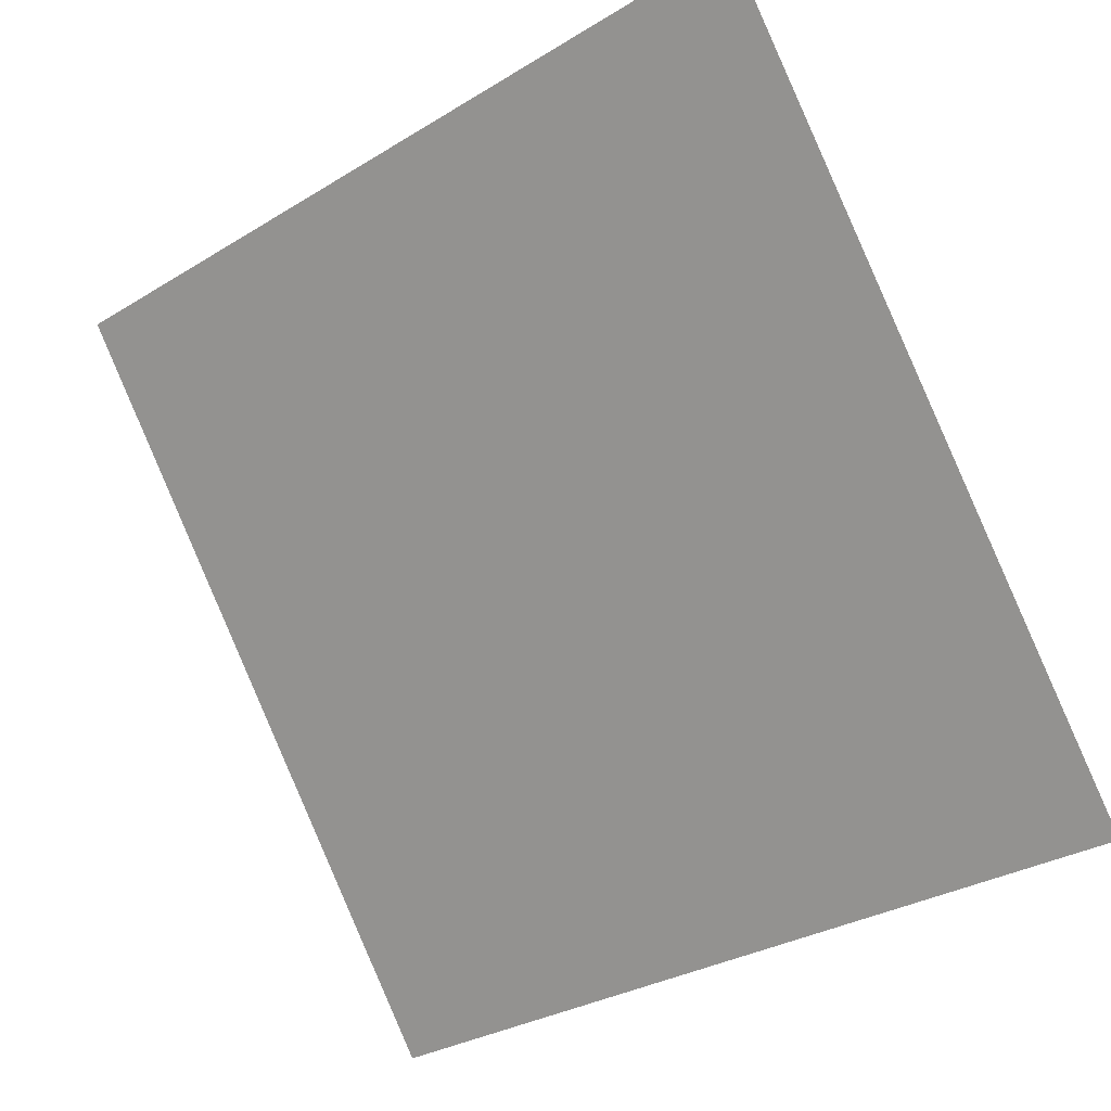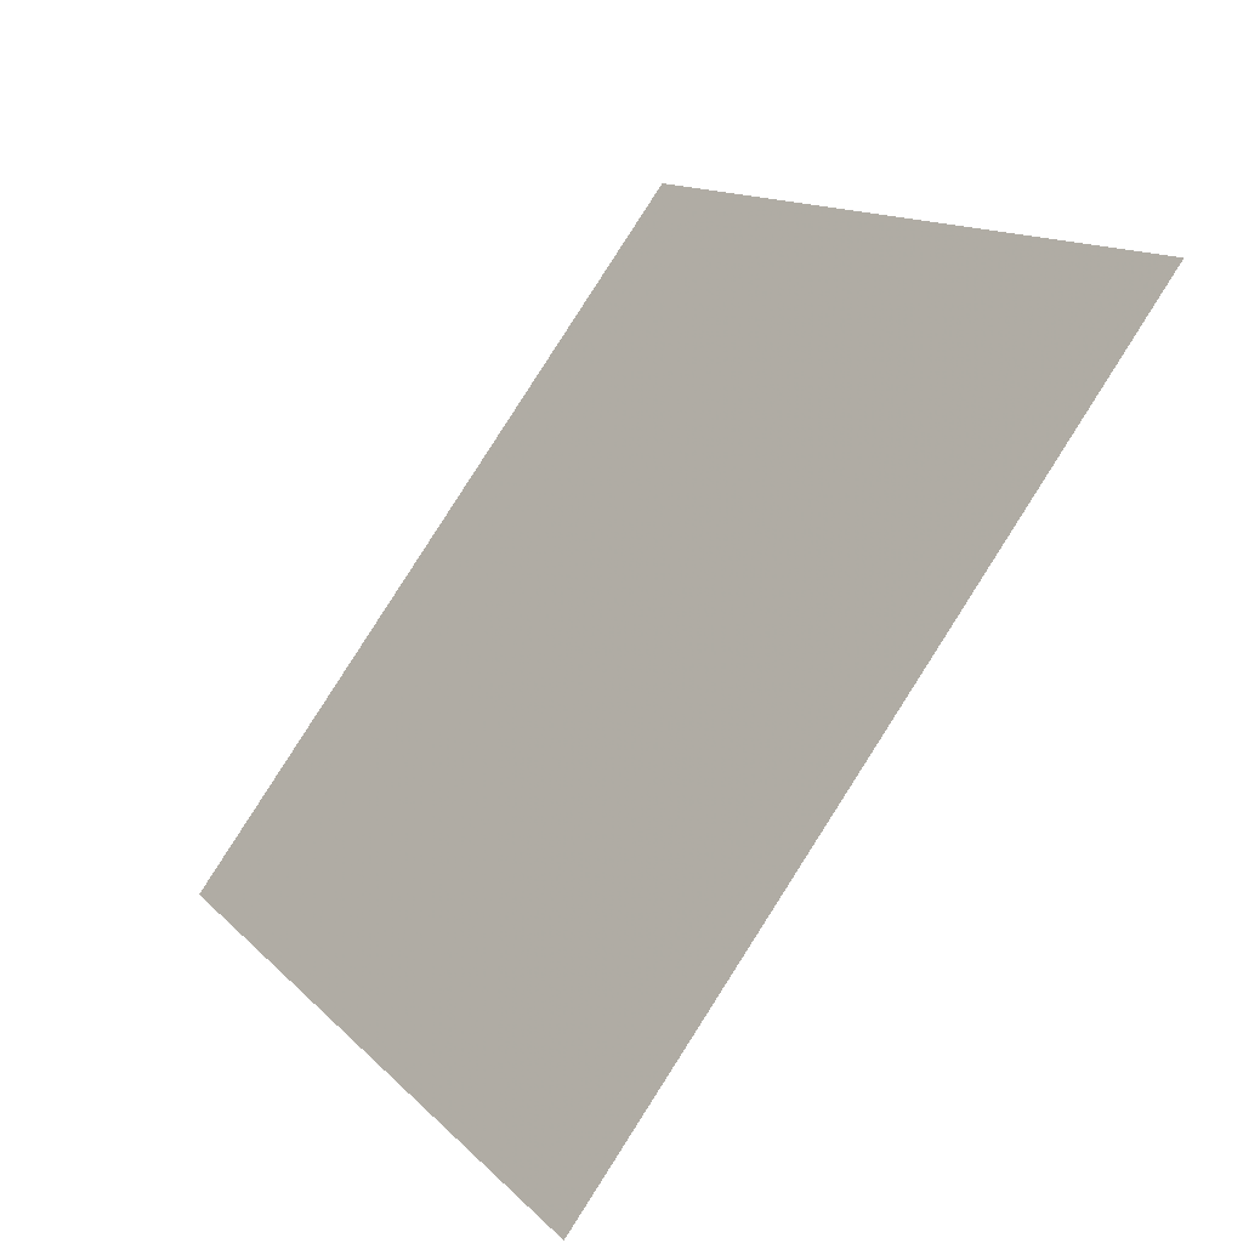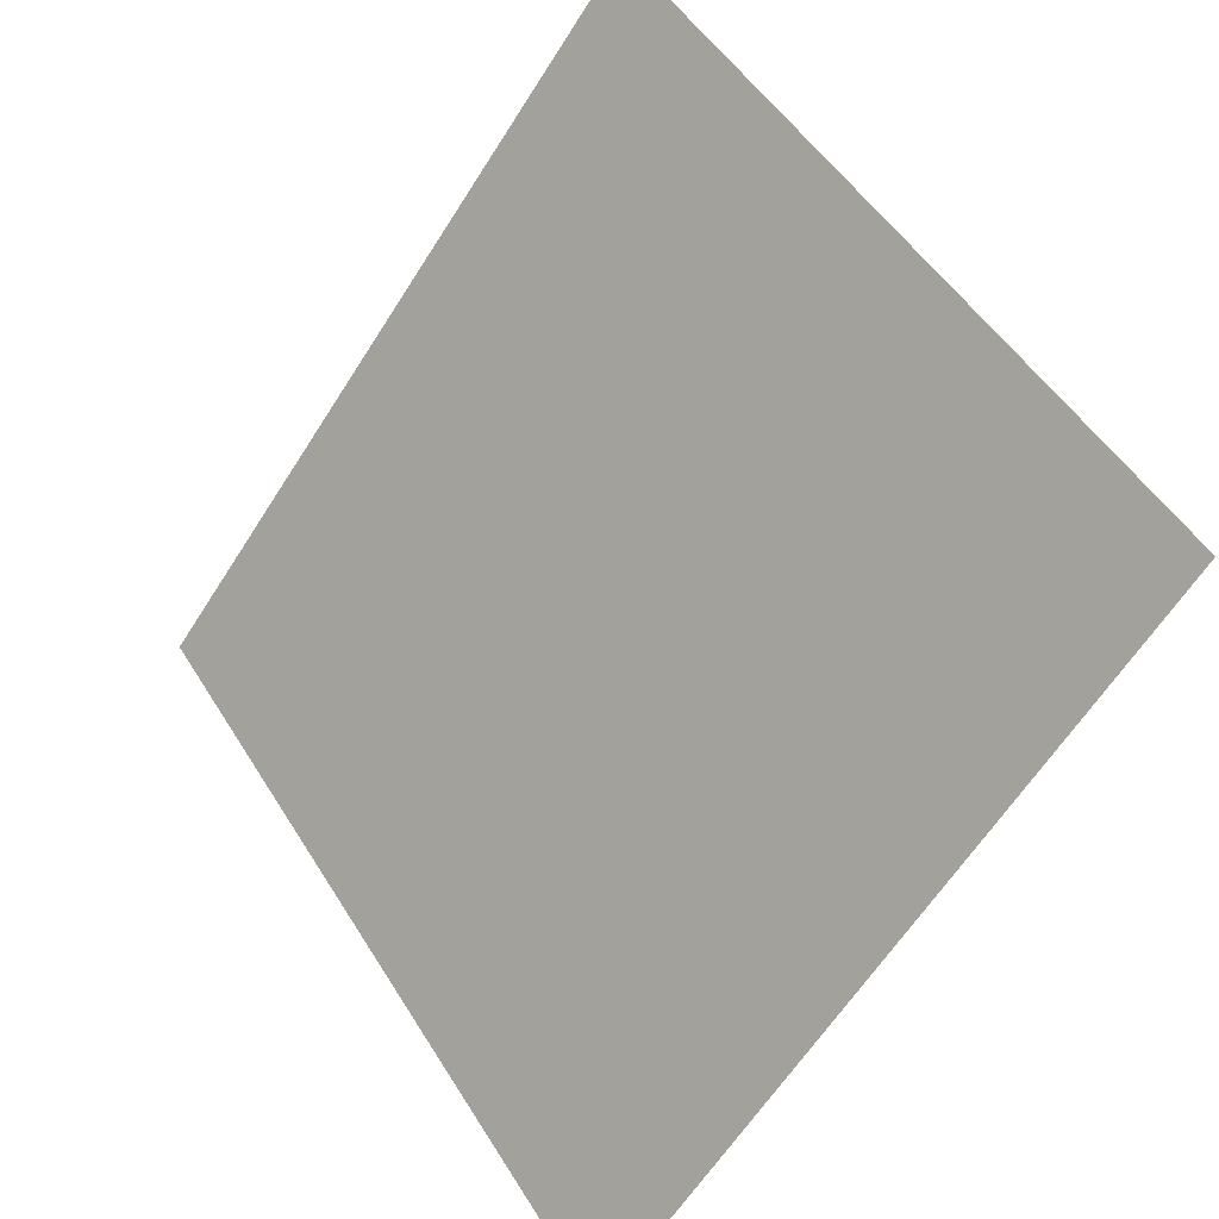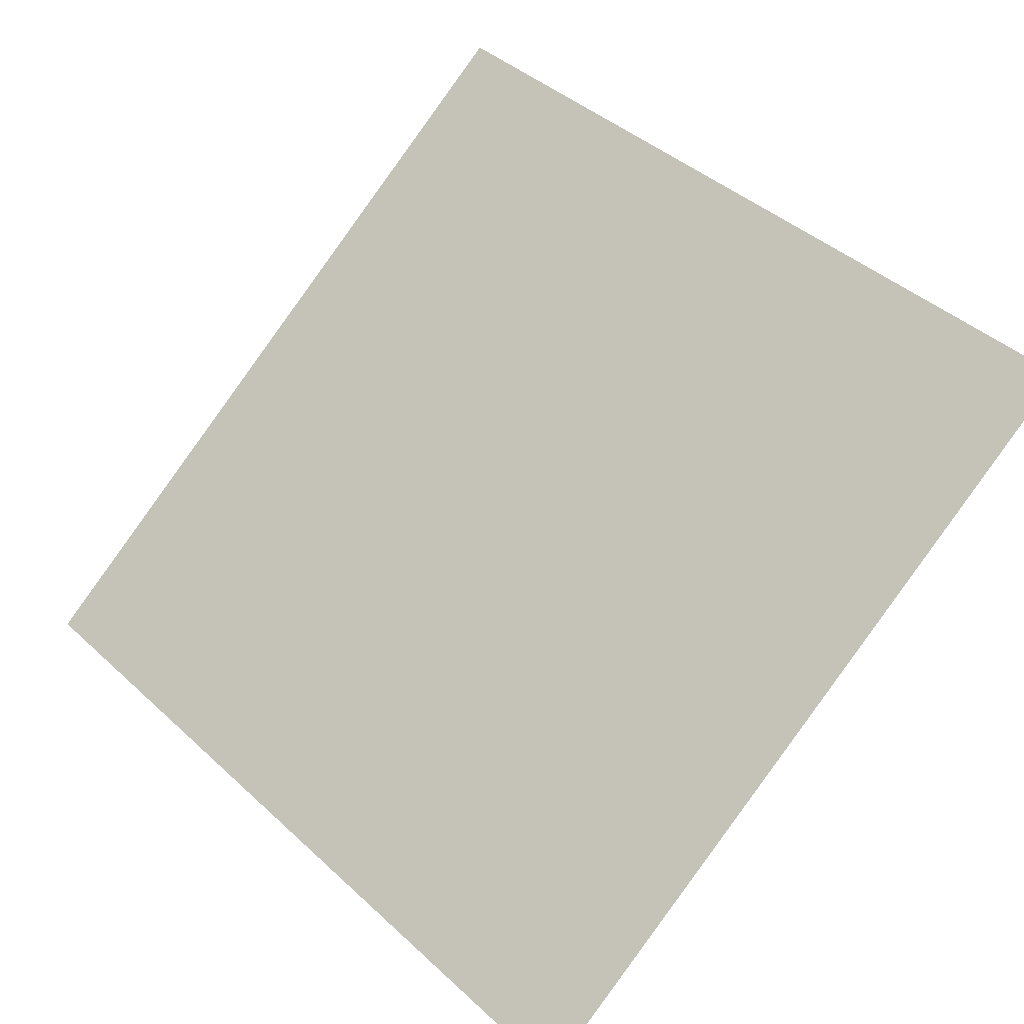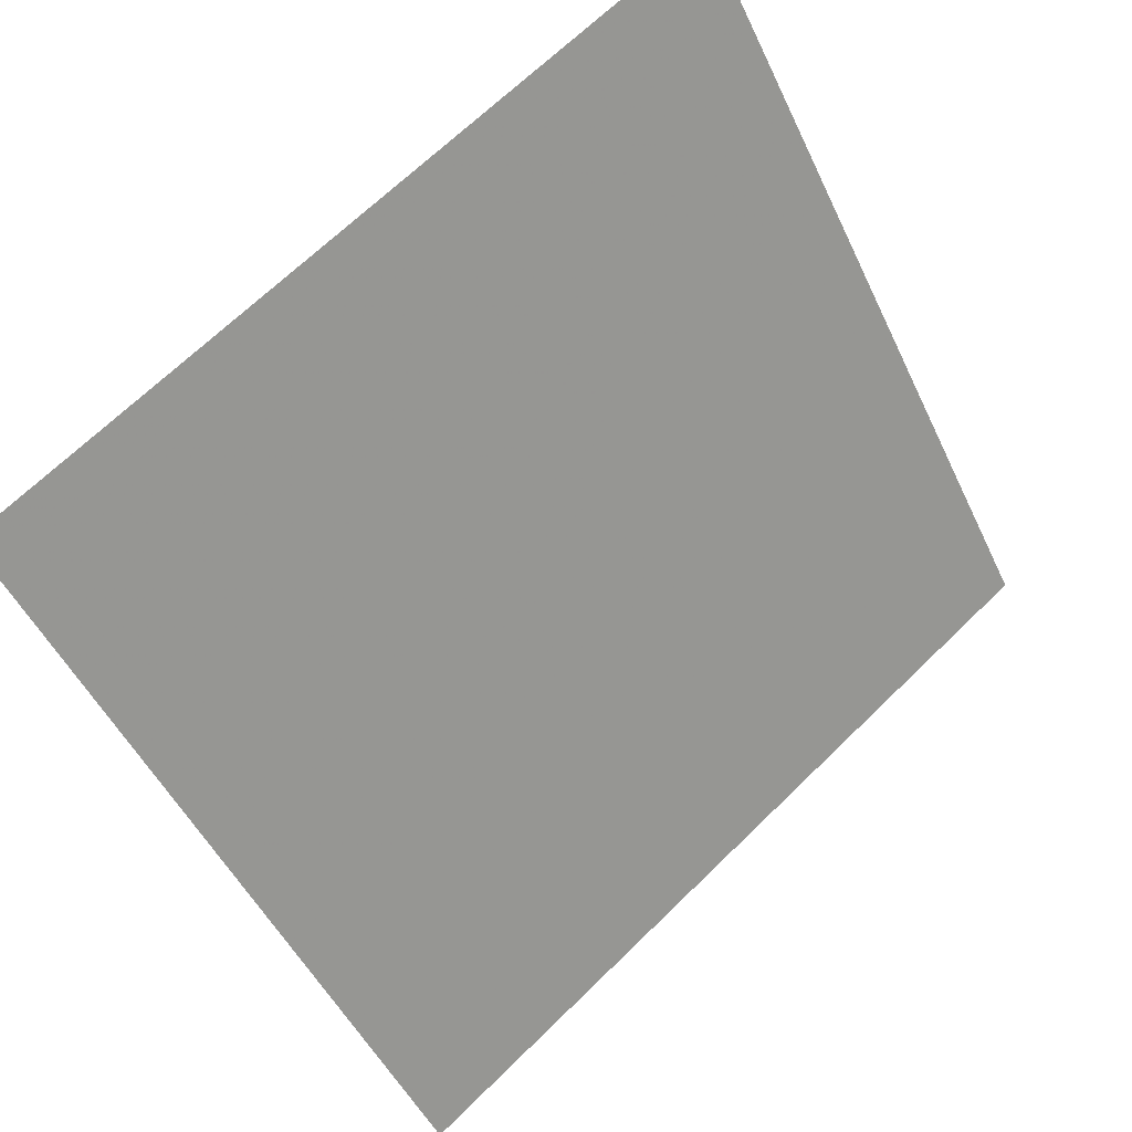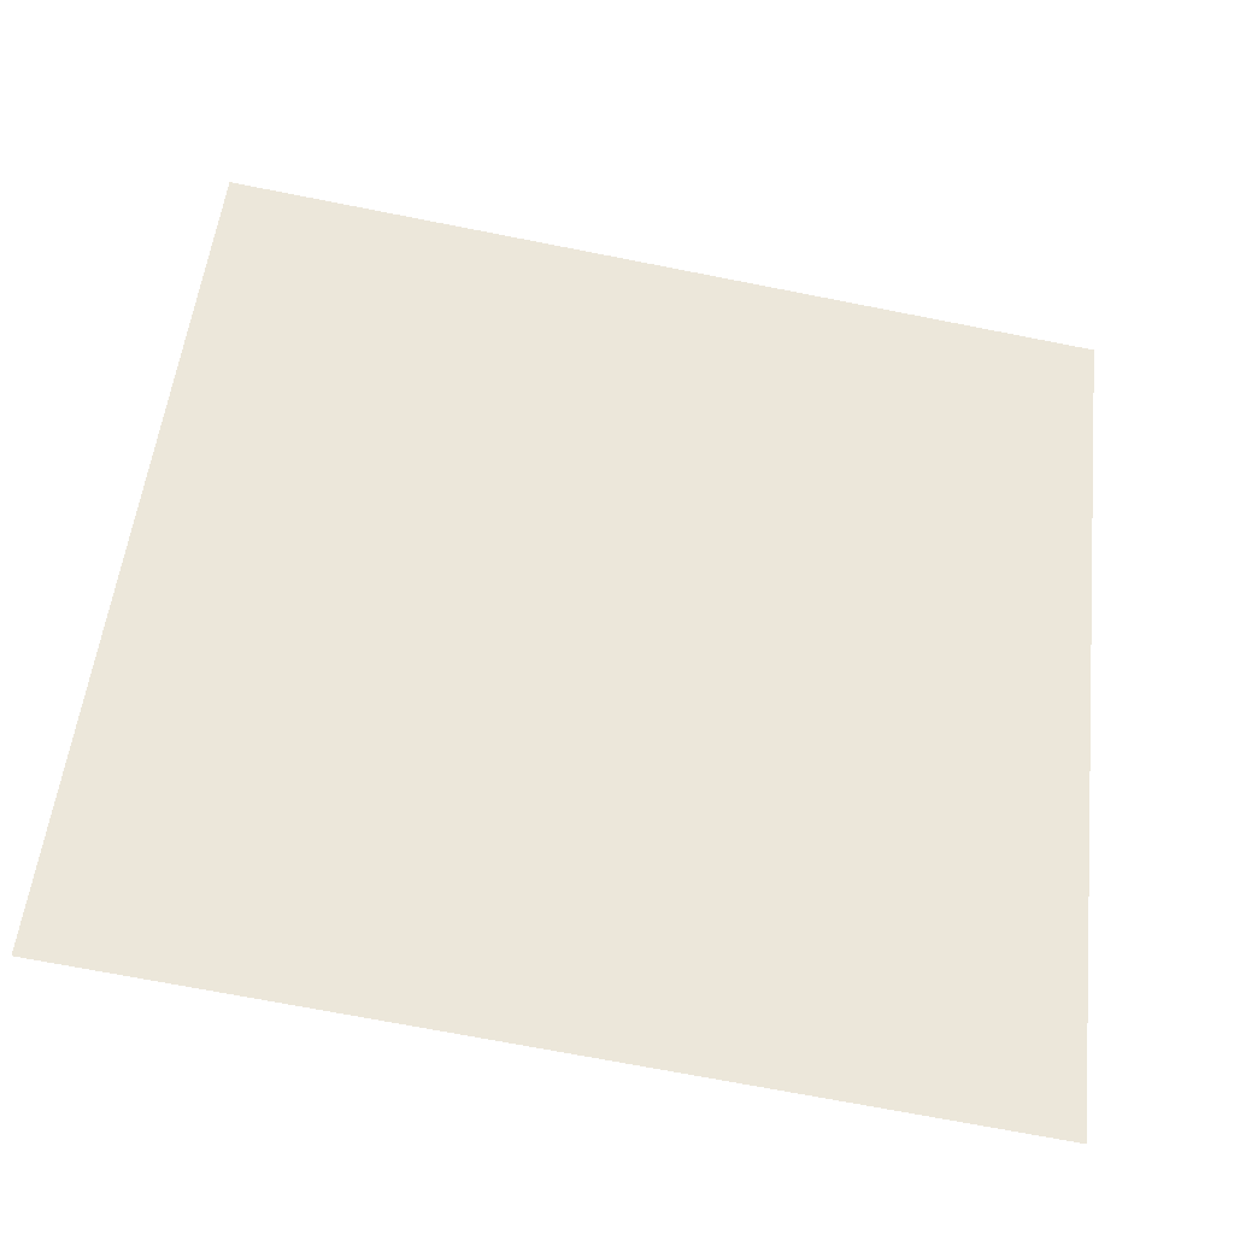
<metadata>
{"format":"obj","ext":"obj","renderer":"f3d","projection":"perspective","resolution":1024,"background":"white","views":[{"elev":-30.2,"azim":-140.3,"up":"+Z"},{"elev":12.6,"azim":62.4,"up":"+Z"},{"elev":-61.8,"azim":-123.7,"up":"+Z"},{"elev":43.9,"azim":-131.9,"up":"+Y"},{"elev":68.3,"azim":-45.8,"up":"+Z"},{"elev":-73.3,"azim":167.5,"up":"+Z"}]}
</metadata>
<code>
v 0.06121 0.6351 0.3068
v 0.05465 0.6352 0.3069
v 0.05477 0.6392 0.3121
v 0.06133 0.639 0.3121
f 4 3 2 1

</code>
